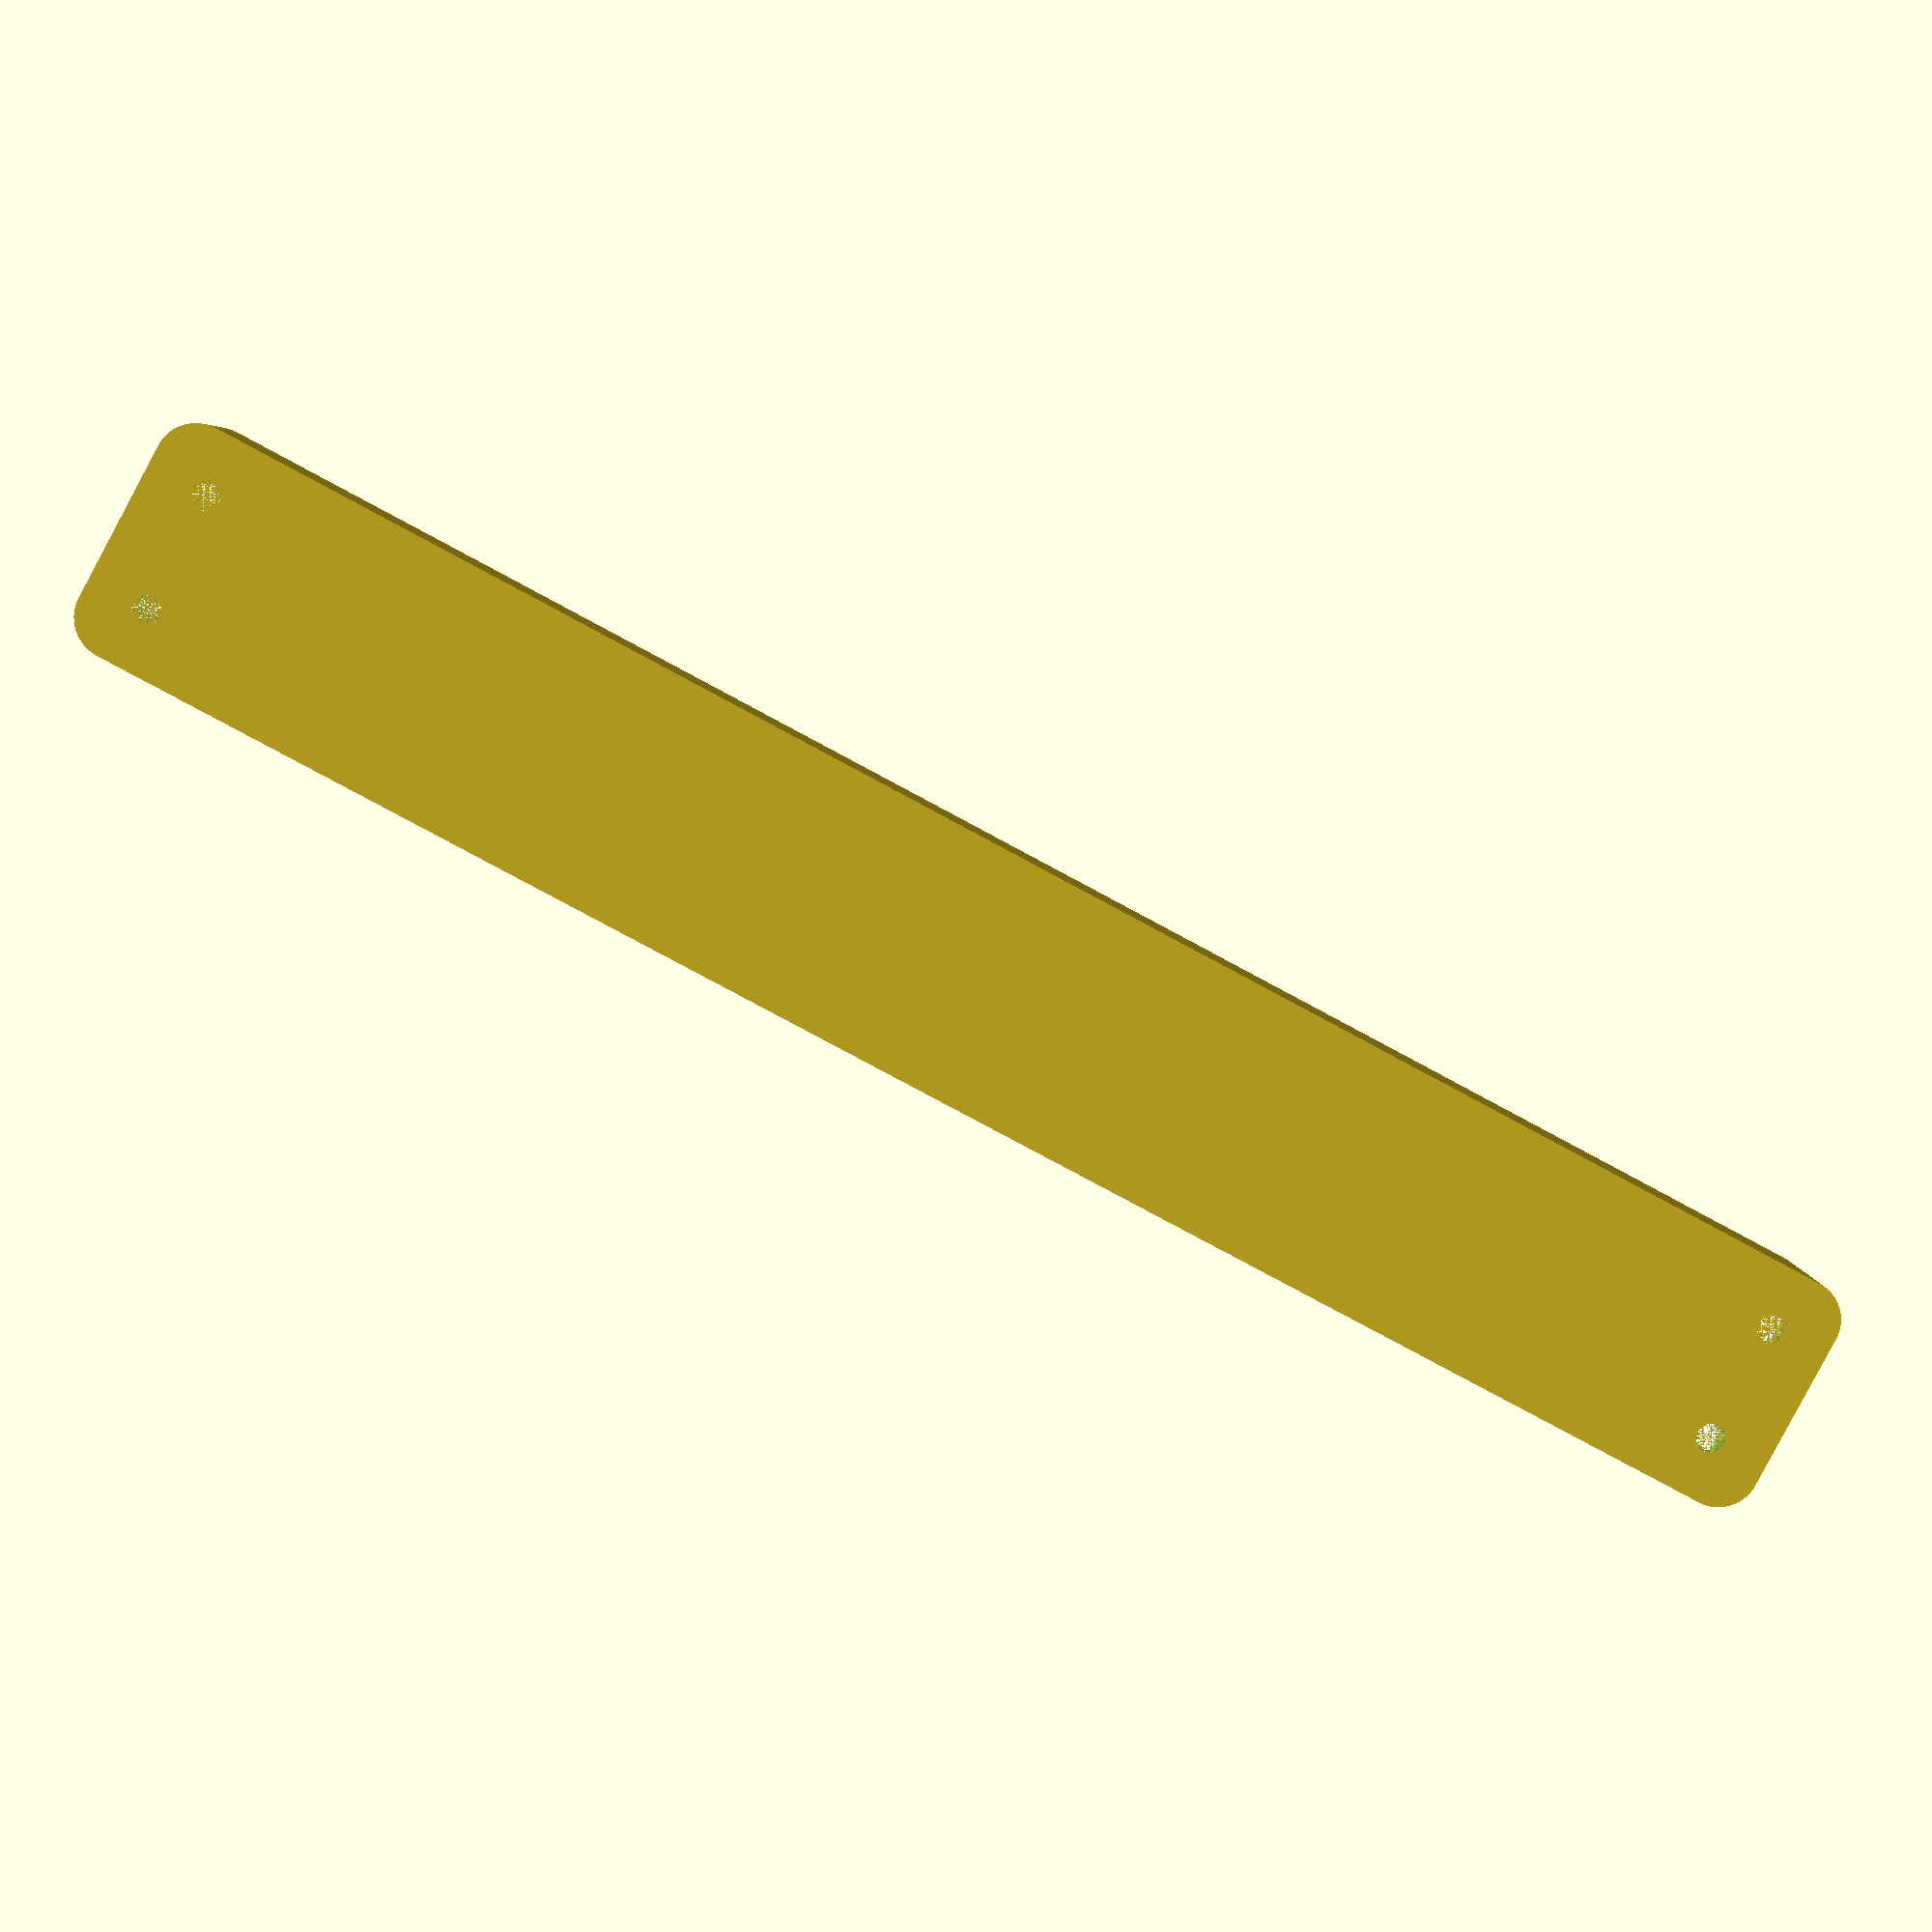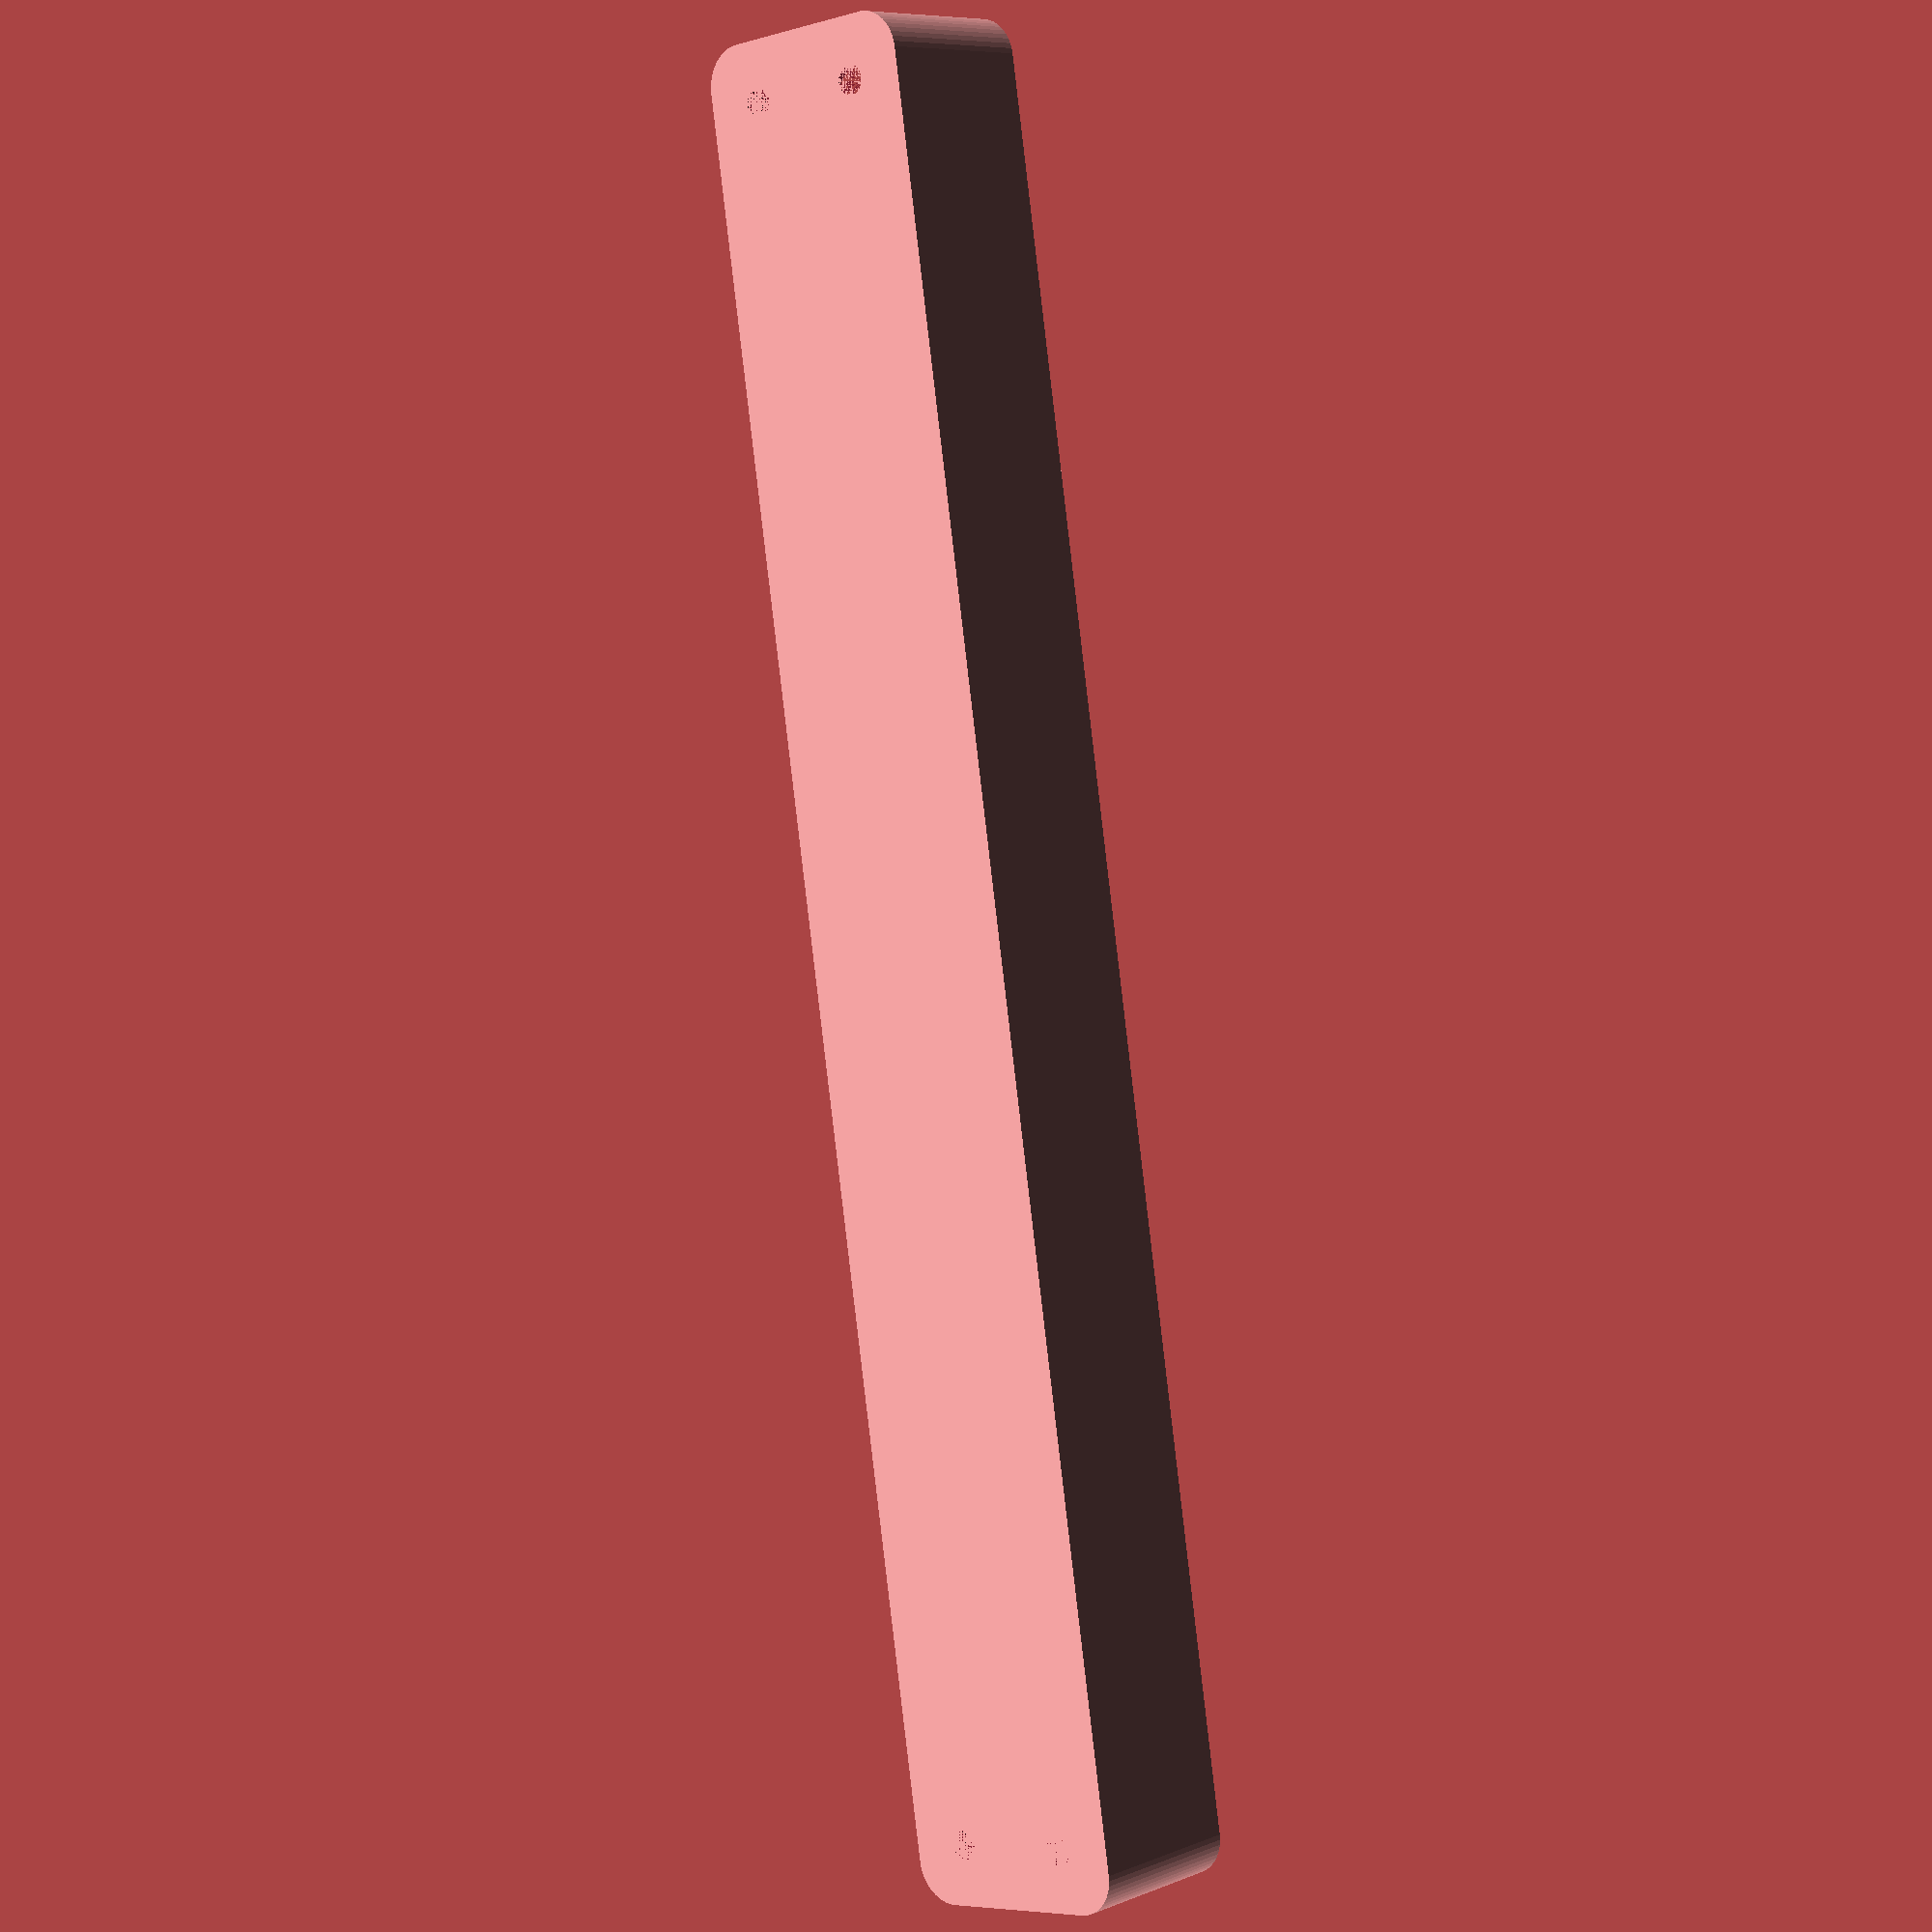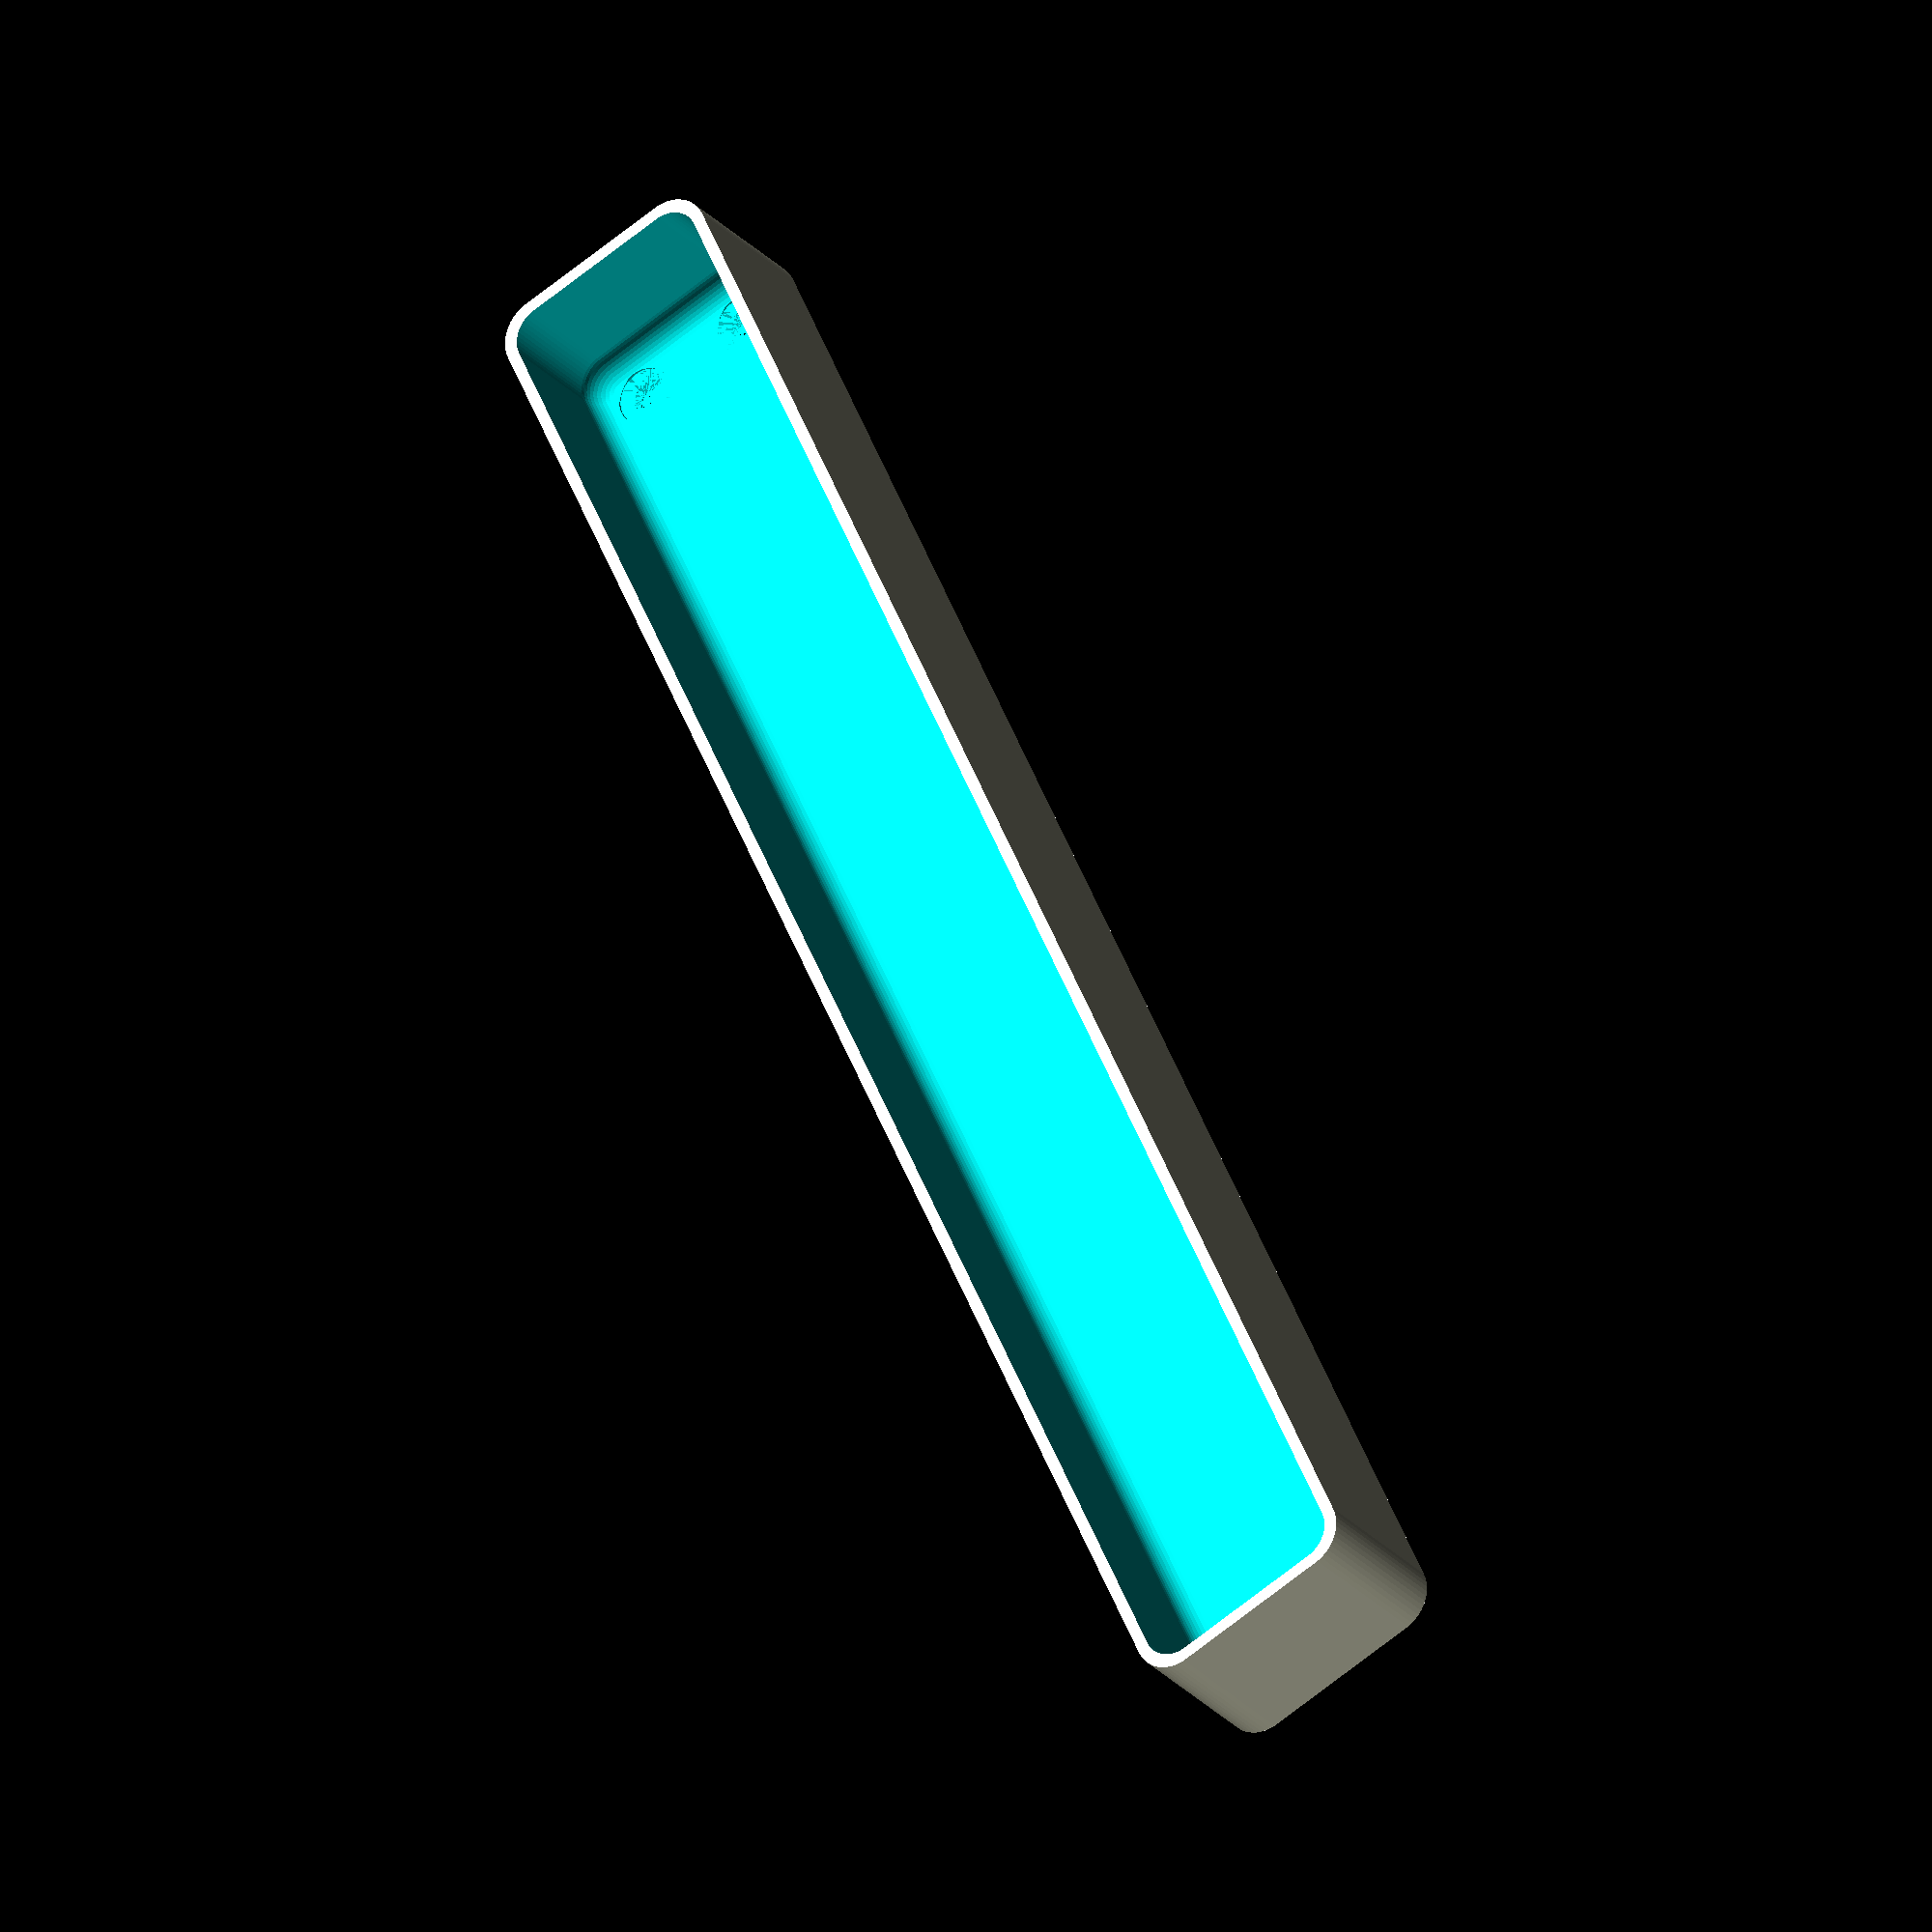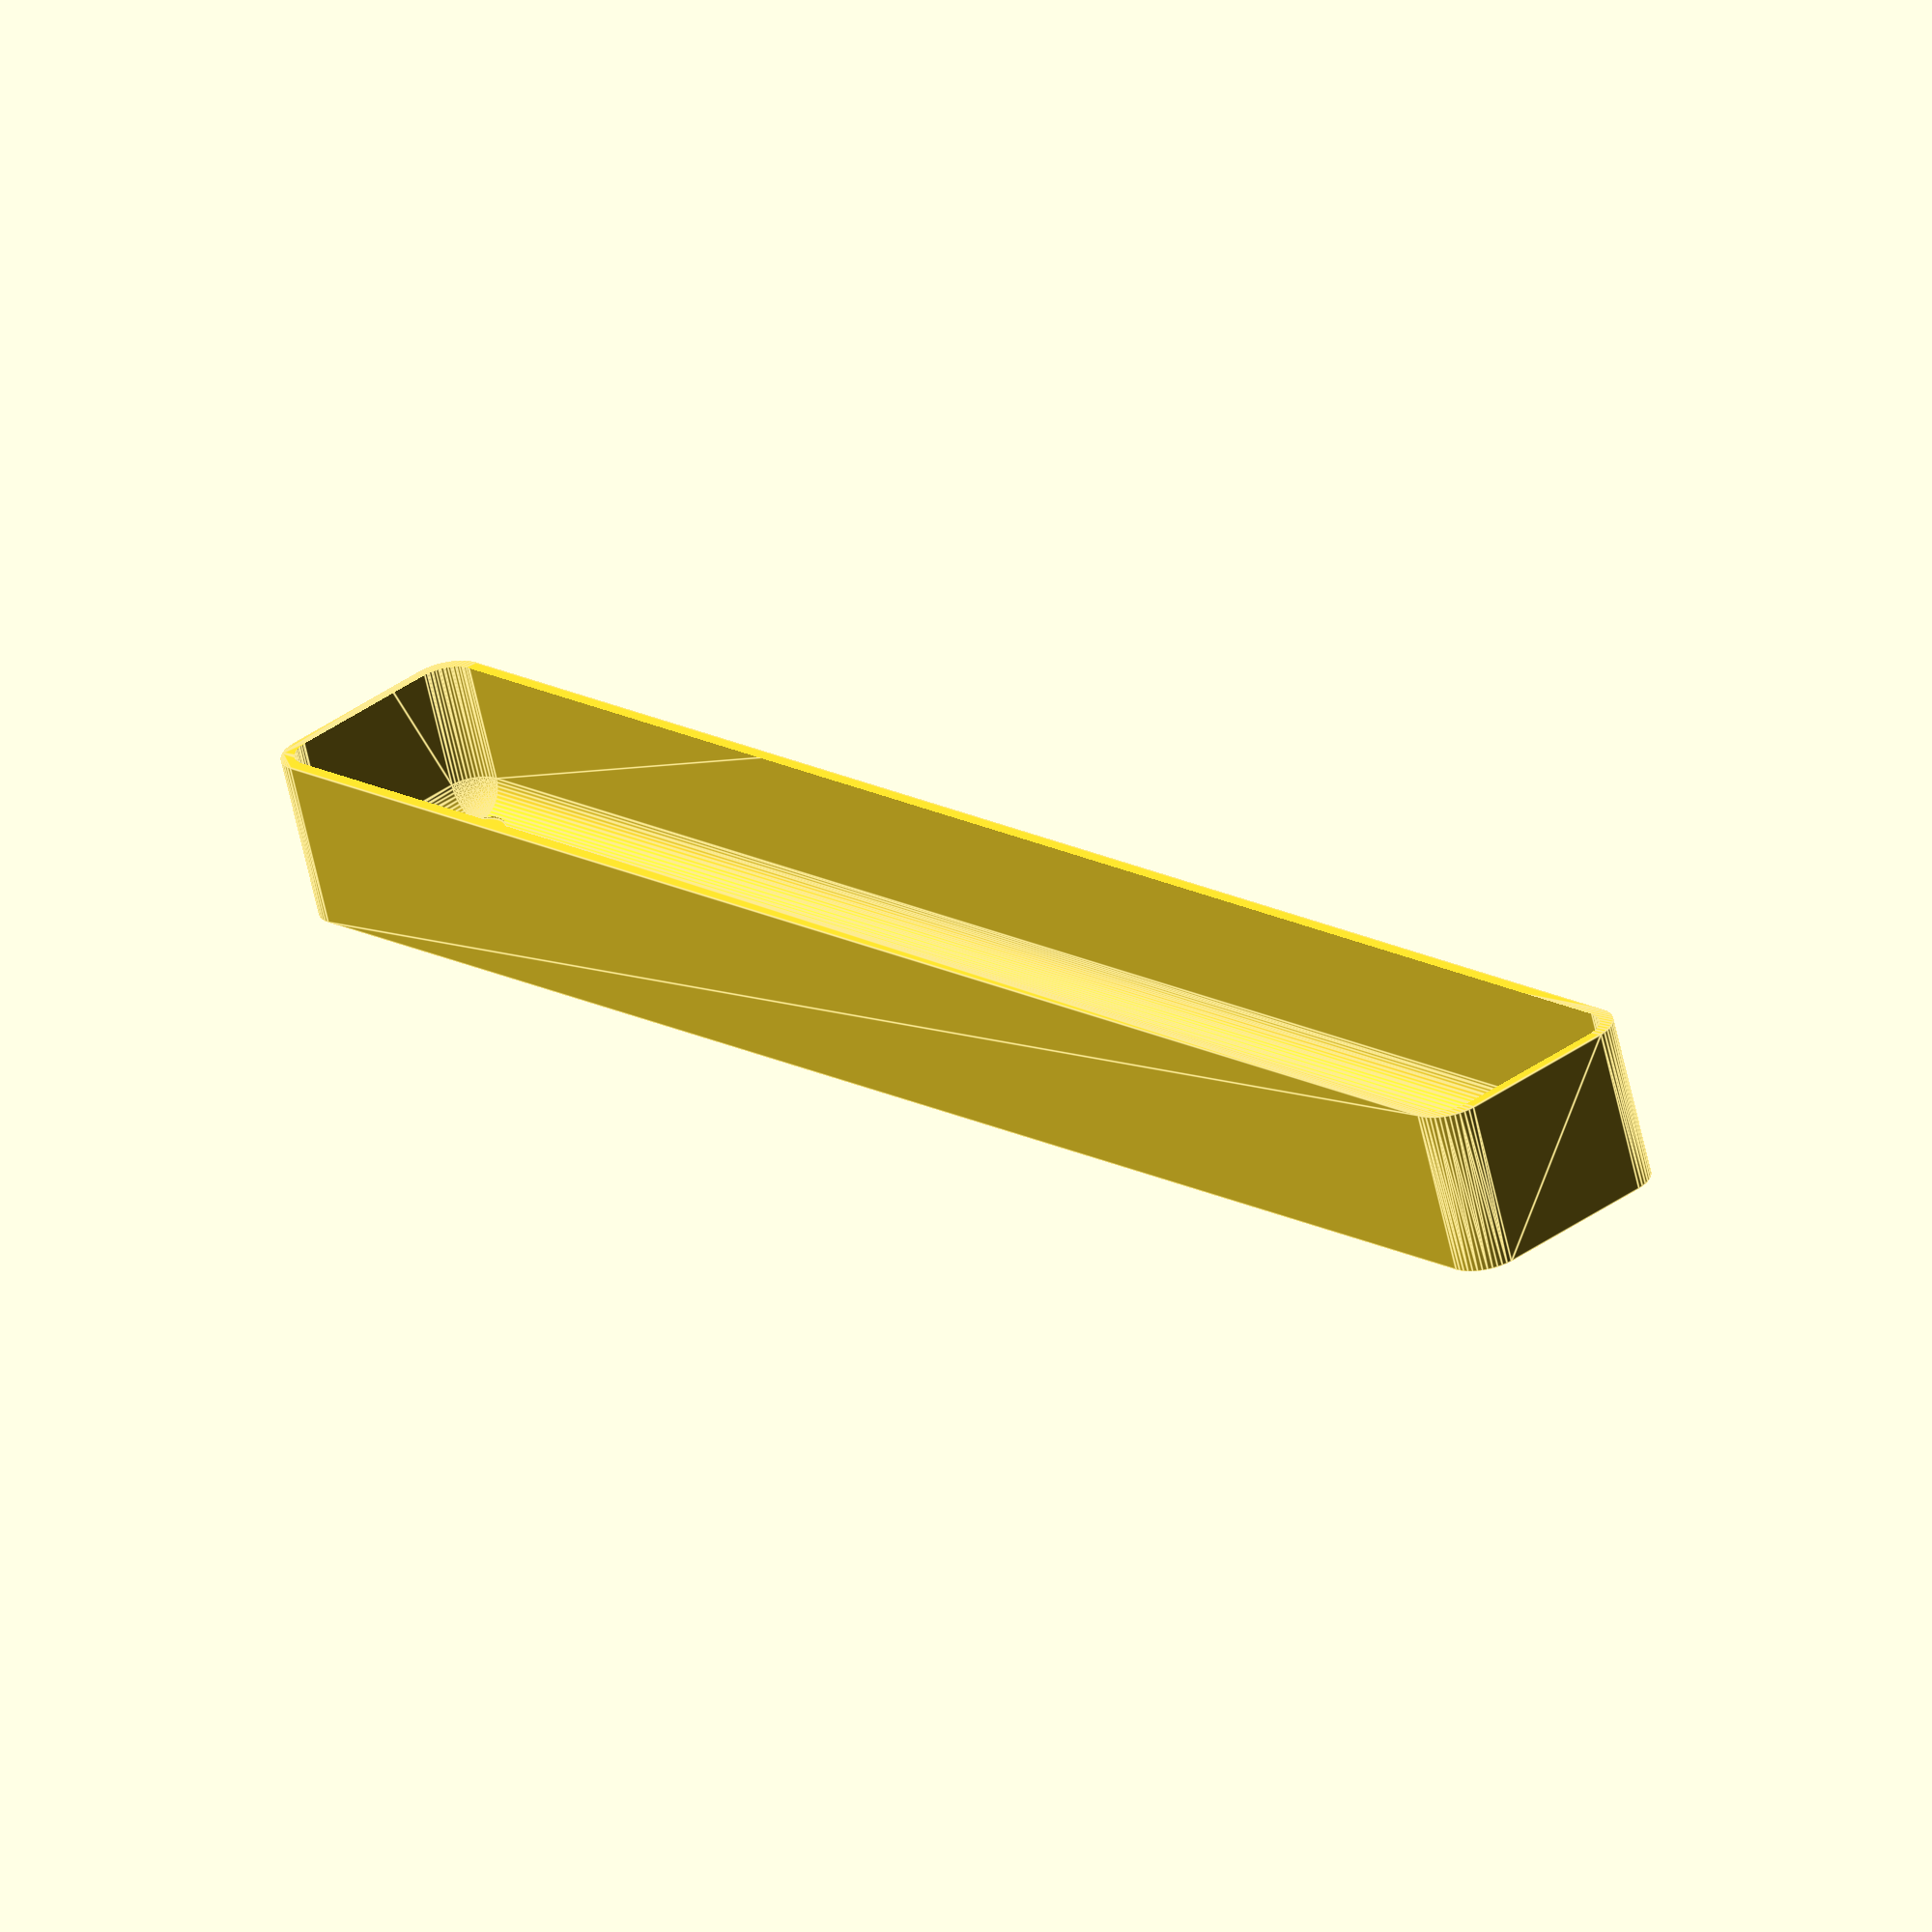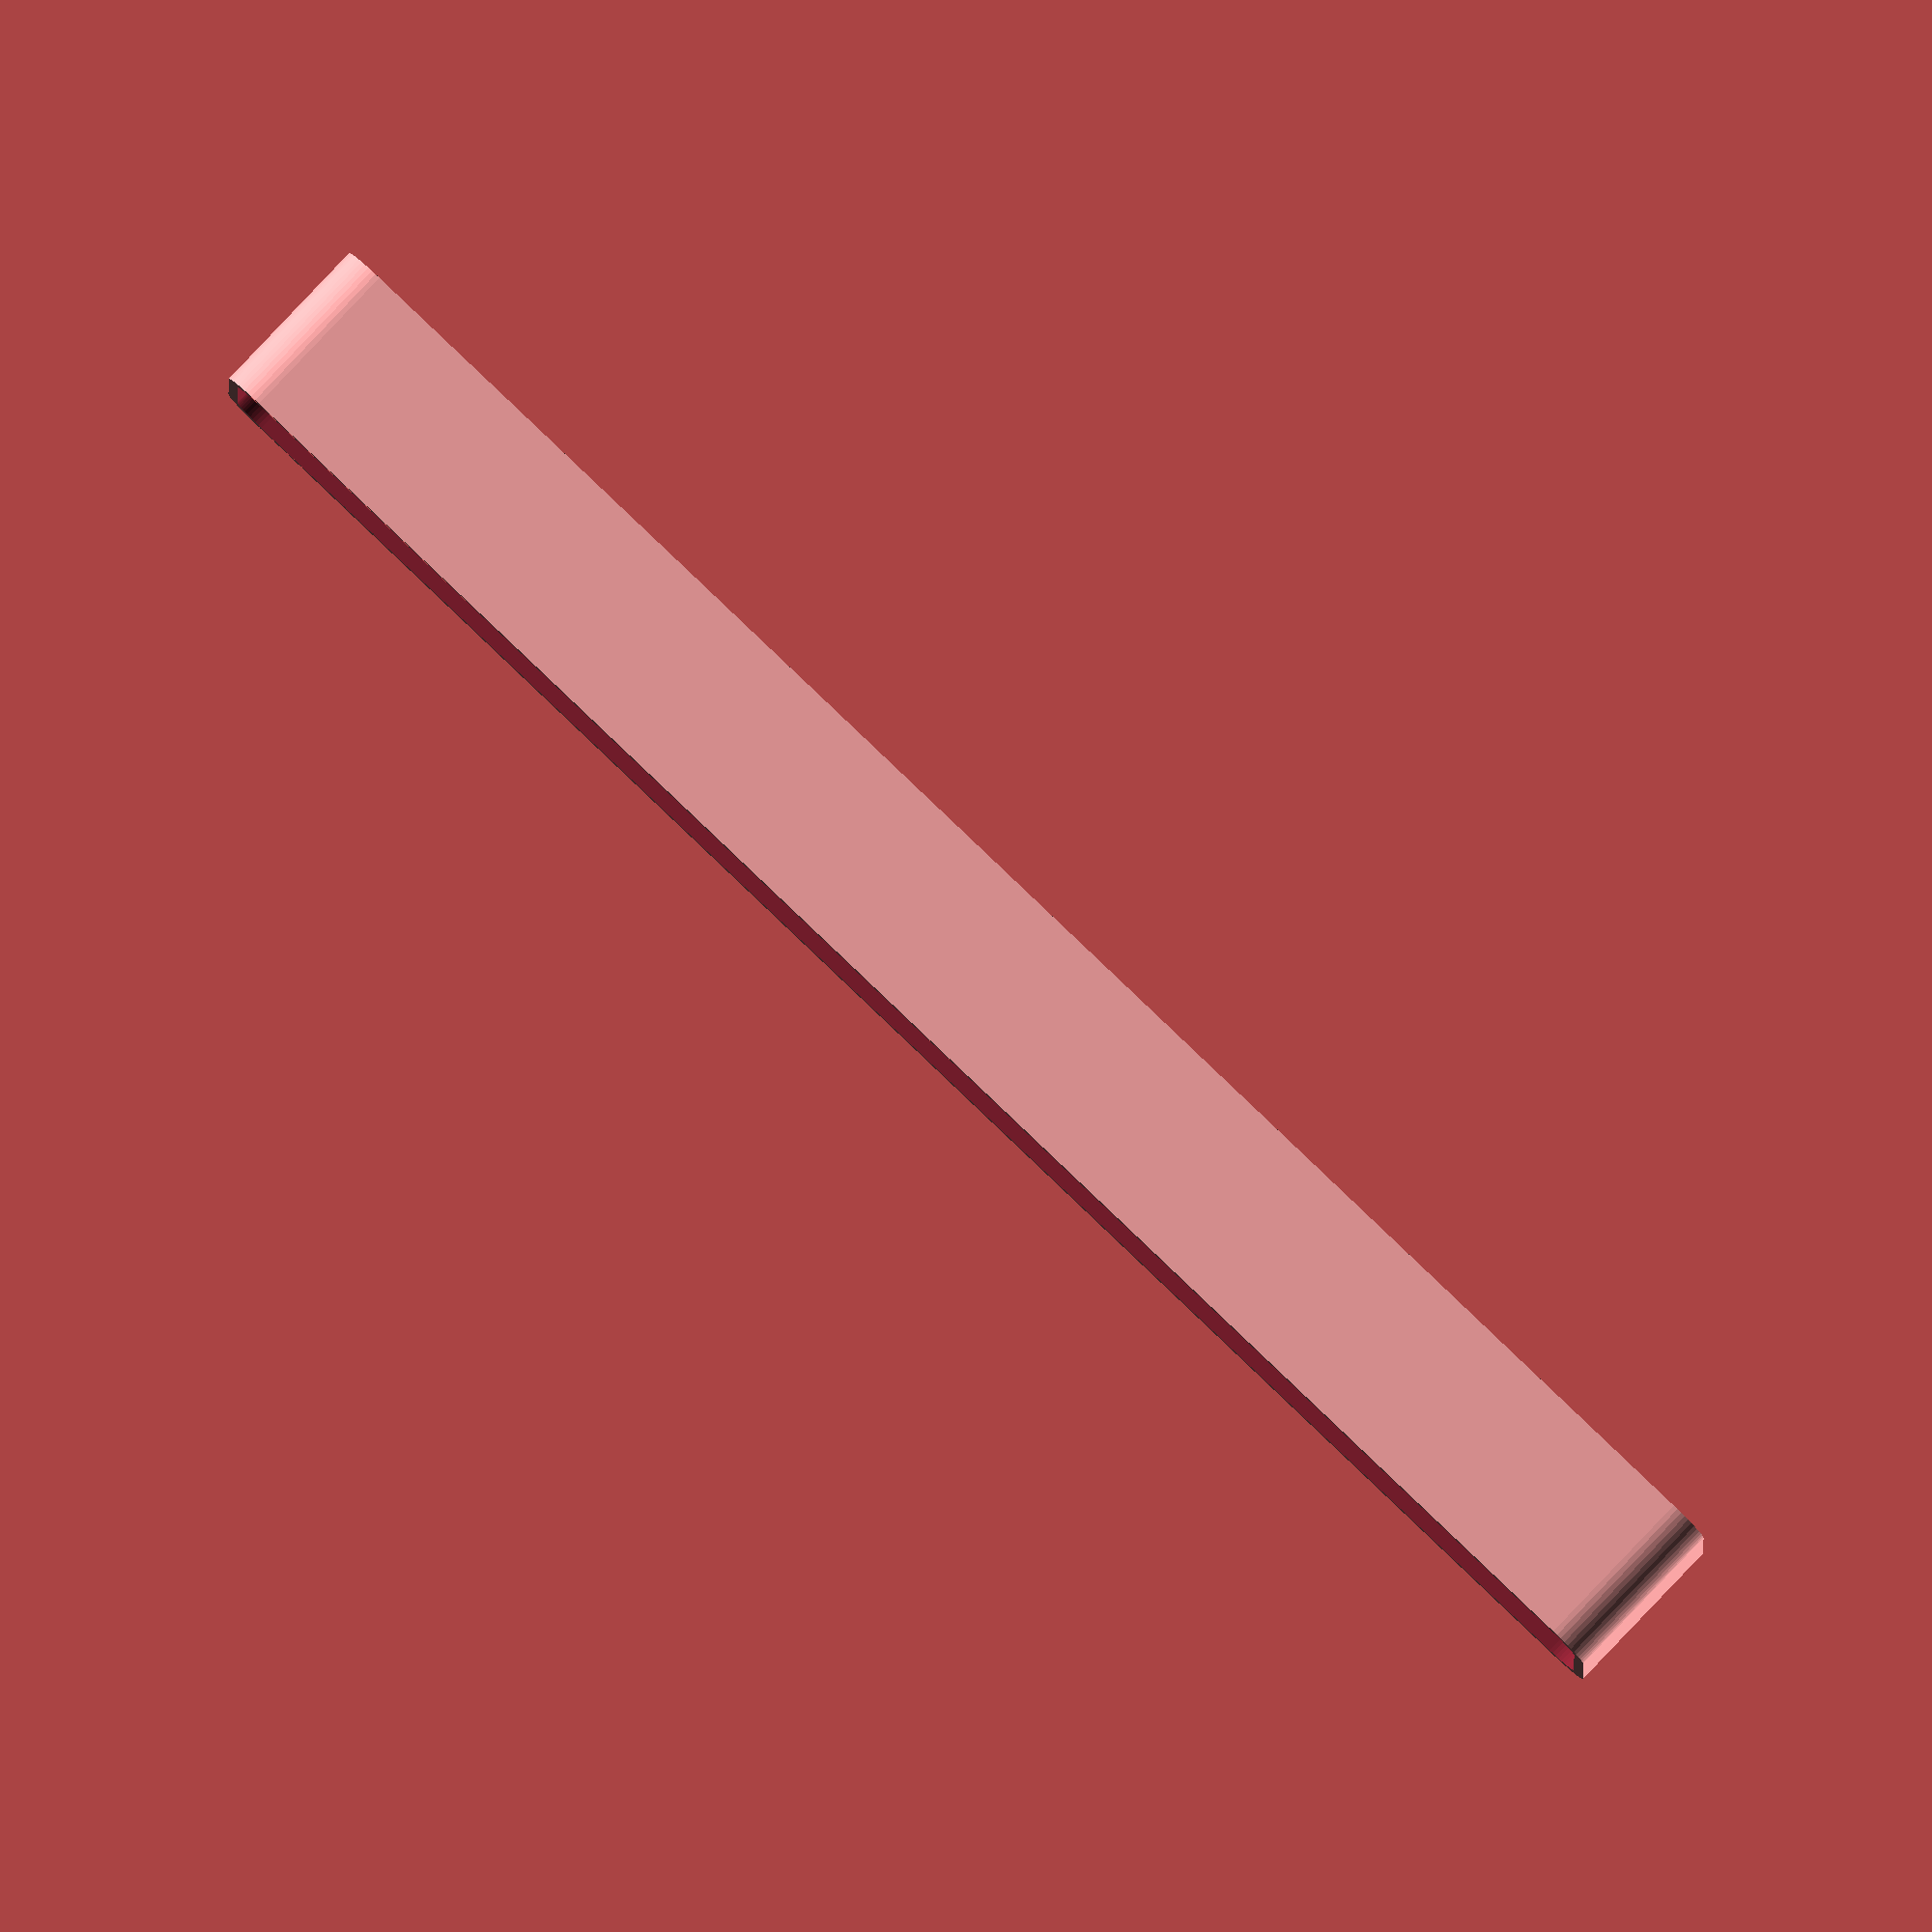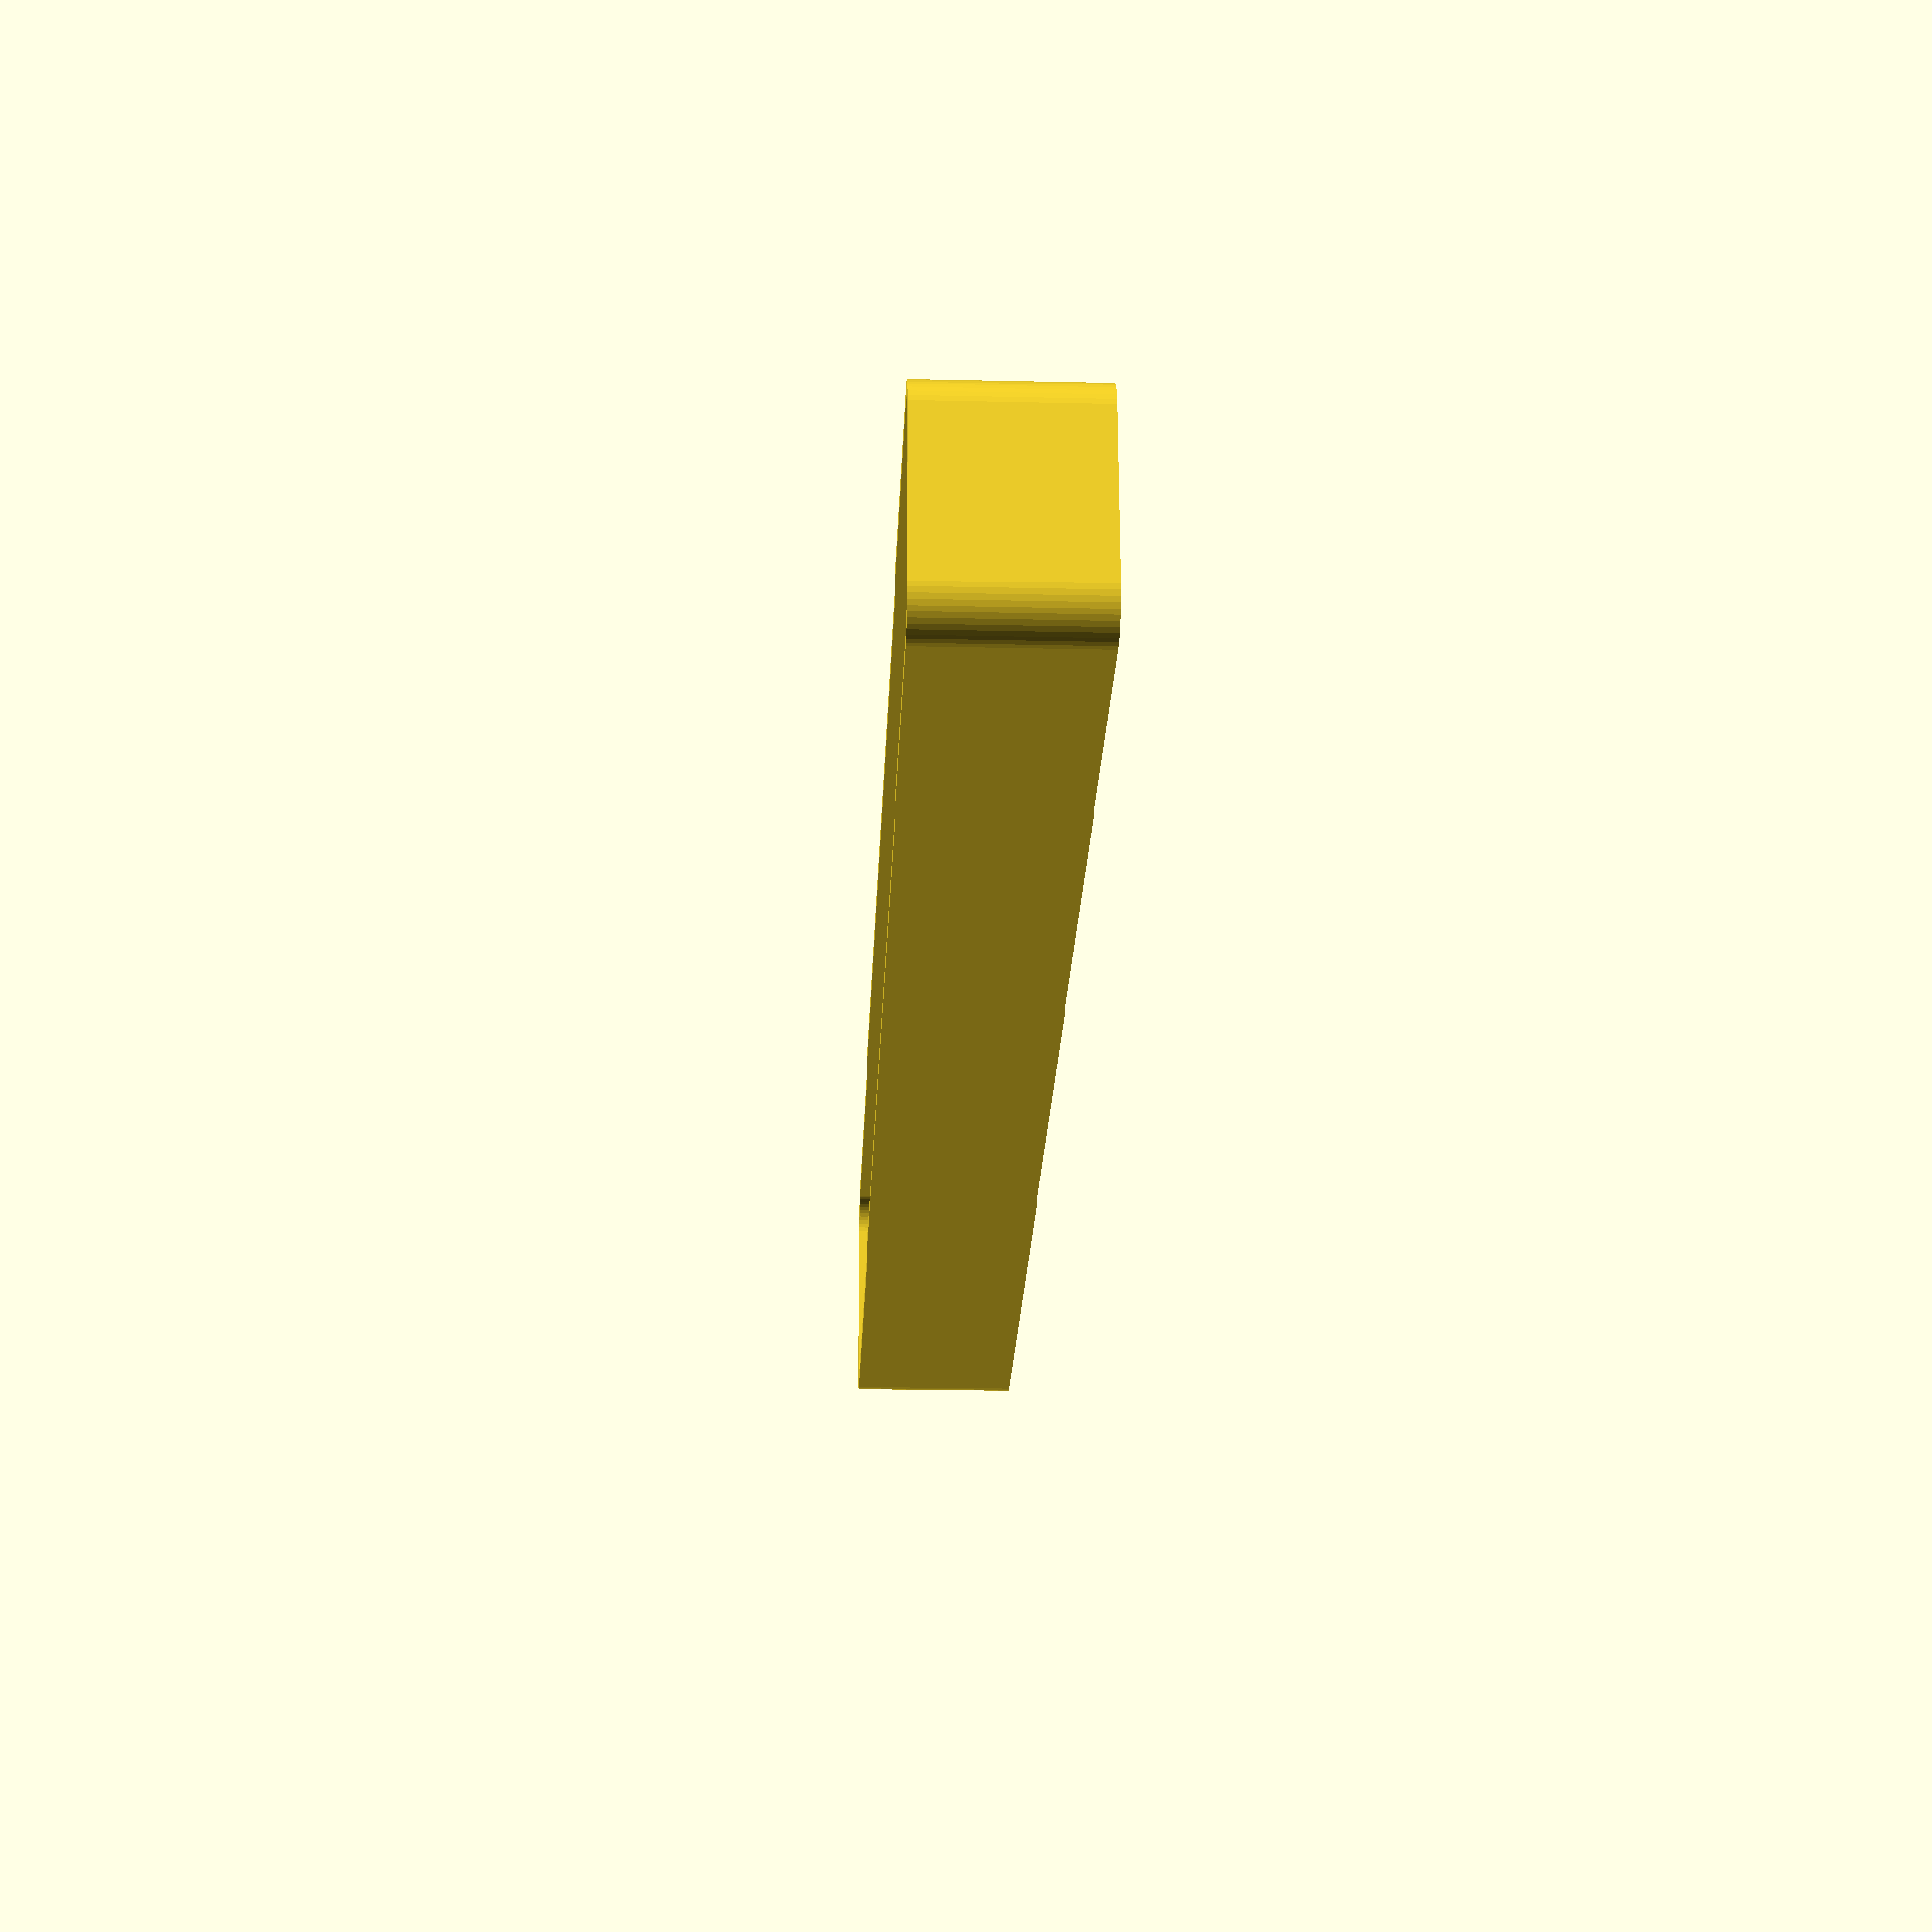
<openscad>
$fn = 50;


difference() {
	union() {
		hull() {
			translate(v = [-10.0000000000, 107.5000000000, 0]) {
				cylinder(h = 21, r = 5);
			}
			translate(v = [10.0000000000, 107.5000000000, 0]) {
				cylinder(h = 21, r = 5);
			}
			translate(v = [-10.0000000000, -107.5000000000, 0]) {
				cylinder(h = 21, r = 5);
			}
			translate(v = [10.0000000000, -107.5000000000, 0]) {
				cylinder(h = 21, r = 5);
			}
		}
	}
	union() {
		translate(v = [-7.5000000000, -105.0000000000, 2]) {
			rotate(a = [0, 0, 0]) {
				difference() {
					union() {
						translate(v = [0, 0, -2.0000000000]) {
							cylinder(h = 2, r = 1.5000000000);
						}
						translate(v = [0, 0, -1.9000000000]) {
							cylinder(h = 1.9000000000, r1 = 1.8000000000, r2 = 3.6000000000);
						}
						cylinder(h = 250, r = 3.6000000000);
						translate(v = [0, 0, -2.0000000000]) {
							cylinder(h = 2, r = 1.8000000000);
						}
						translate(v = [0, 0, -2.0000000000]) {
							cylinder(h = 2, r = 1.5000000000);
						}
					}
					union();
				}
			}
		}
		translate(v = [7.5000000000, -105.0000000000, 2]) {
			rotate(a = [0, 0, 0]) {
				difference() {
					union() {
						translate(v = [0, 0, -2.0000000000]) {
							cylinder(h = 2, r = 1.5000000000);
						}
						translate(v = [0, 0, -1.9000000000]) {
							cylinder(h = 1.9000000000, r1 = 1.8000000000, r2 = 3.6000000000);
						}
						cylinder(h = 250, r = 3.6000000000);
						translate(v = [0, 0, -2.0000000000]) {
							cylinder(h = 2, r = 1.8000000000);
						}
						translate(v = [0, 0, -2.0000000000]) {
							cylinder(h = 2, r = 1.5000000000);
						}
					}
					union();
				}
			}
		}
		translate(v = [-7.5000000000, 105.0000000000, 2]) {
			rotate(a = [0, 0, 0]) {
				difference() {
					union() {
						translate(v = [0, 0, -2.0000000000]) {
							cylinder(h = 2, r = 1.5000000000);
						}
						translate(v = [0, 0, -1.9000000000]) {
							cylinder(h = 1.9000000000, r1 = 1.8000000000, r2 = 3.6000000000);
						}
						cylinder(h = 250, r = 3.6000000000);
						translate(v = [0, 0, -2.0000000000]) {
							cylinder(h = 2, r = 1.8000000000);
						}
						translate(v = [0, 0, -2.0000000000]) {
							cylinder(h = 2, r = 1.5000000000);
						}
					}
					union();
				}
			}
		}
		translate(v = [7.5000000000, 105.0000000000, 2]) {
			rotate(a = [0, 0, 0]) {
				difference() {
					union() {
						translate(v = [0, 0, -2.0000000000]) {
							cylinder(h = 2, r = 1.5000000000);
						}
						translate(v = [0, 0, -1.9000000000]) {
							cylinder(h = 1.9000000000, r1 = 1.8000000000, r2 = 3.6000000000);
						}
						cylinder(h = 250, r = 3.6000000000);
						translate(v = [0, 0, -2.0000000000]) {
							cylinder(h = 2, r = 1.8000000000);
						}
						translate(v = [0, 0, -2.0000000000]) {
							cylinder(h = 2, r = 1.5000000000);
						}
					}
					union();
				}
			}
		}
		translate(v = [0, 0, 2]) {
			hull() {
				union() {
					translate(v = [-9.5000000000, 107.0000000000, 4]) {
						cylinder(h = 58, r = 4);
					}
					translate(v = [-9.5000000000, 107.0000000000, 4]) {
						sphere(r = 4);
					}
					translate(v = [-9.5000000000, 107.0000000000, 62]) {
						sphere(r = 4);
					}
				}
				union() {
					translate(v = [9.5000000000, 107.0000000000, 4]) {
						cylinder(h = 58, r = 4);
					}
					translate(v = [9.5000000000, 107.0000000000, 4]) {
						sphere(r = 4);
					}
					translate(v = [9.5000000000, 107.0000000000, 62]) {
						sphere(r = 4);
					}
				}
				union() {
					translate(v = [-9.5000000000, -107.0000000000, 4]) {
						cylinder(h = 58, r = 4);
					}
					translate(v = [-9.5000000000, -107.0000000000, 4]) {
						sphere(r = 4);
					}
					translate(v = [-9.5000000000, -107.0000000000, 62]) {
						sphere(r = 4);
					}
				}
				union() {
					translate(v = [9.5000000000, -107.0000000000, 4]) {
						cylinder(h = 58, r = 4);
					}
					translate(v = [9.5000000000, -107.0000000000, 4]) {
						sphere(r = 4);
					}
					translate(v = [9.5000000000, -107.0000000000, 62]) {
						sphere(r = 4);
					}
				}
			}
		}
	}
}
</openscad>
<views>
elev=354.9 azim=241.8 roll=177.8 proj=p view=wireframe
elev=172.4 azim=188.9 roll=318.8 proj=p view=wireframe
elev=26.0 azim=155.6 roll=31.3 proj=o view=solid
elev=245.0 azim=319.7 roll=167.4 proj=o view=edges
elev=275.4 azim=270.2 roll=43.6 proj=o view=solid
elev=199.4 azim=264.6 roll=92.4 proj=p view=solid
</views>
